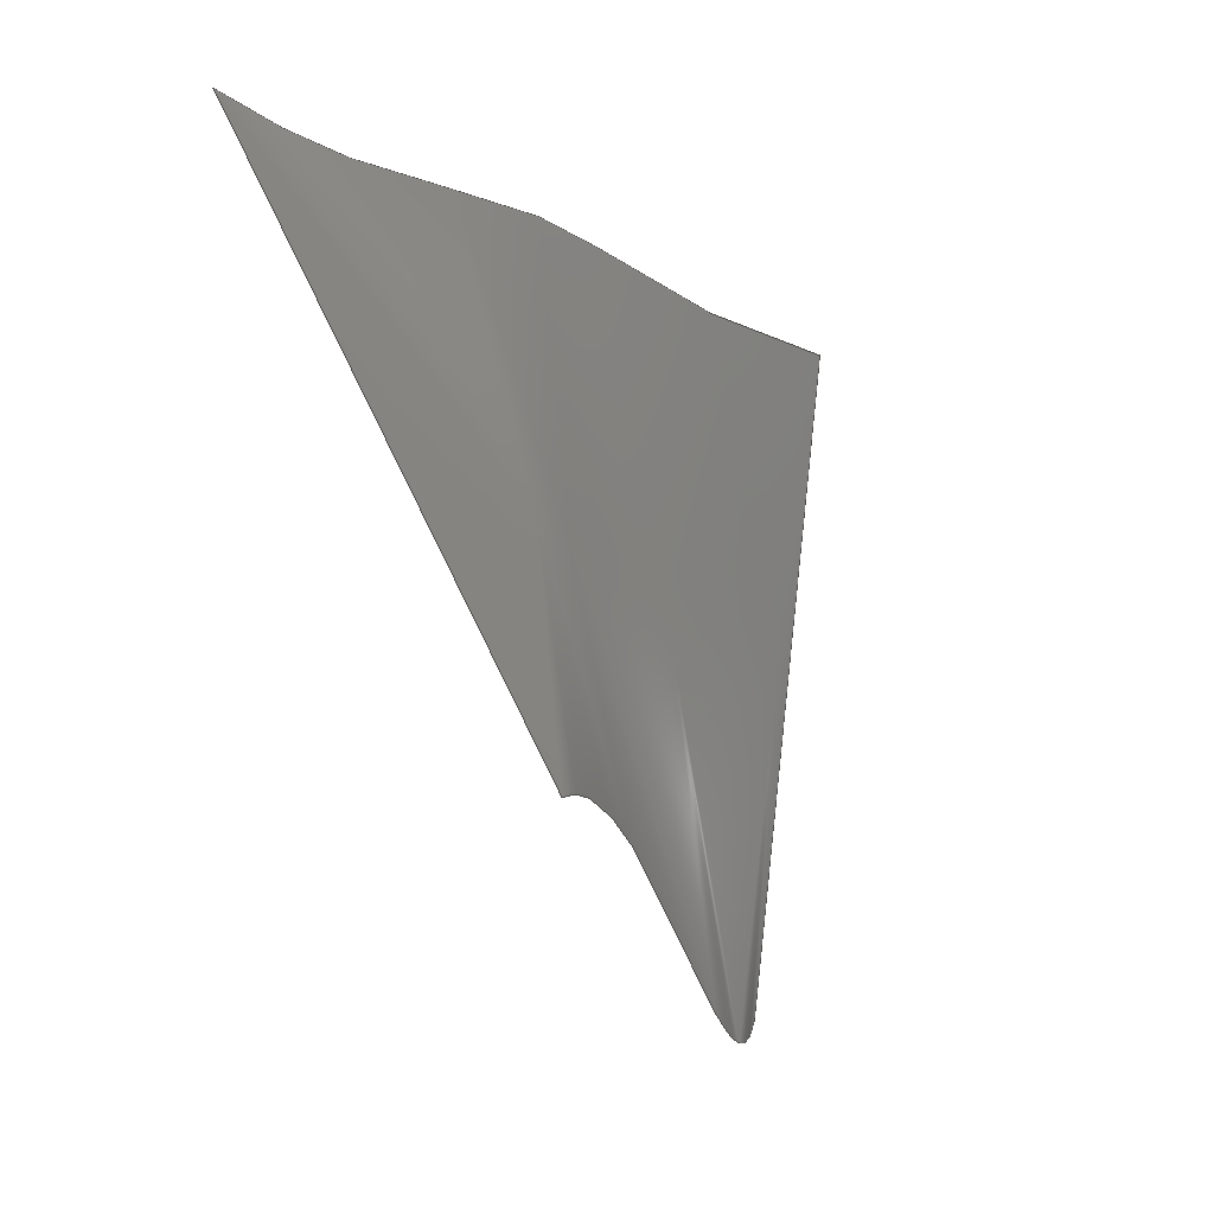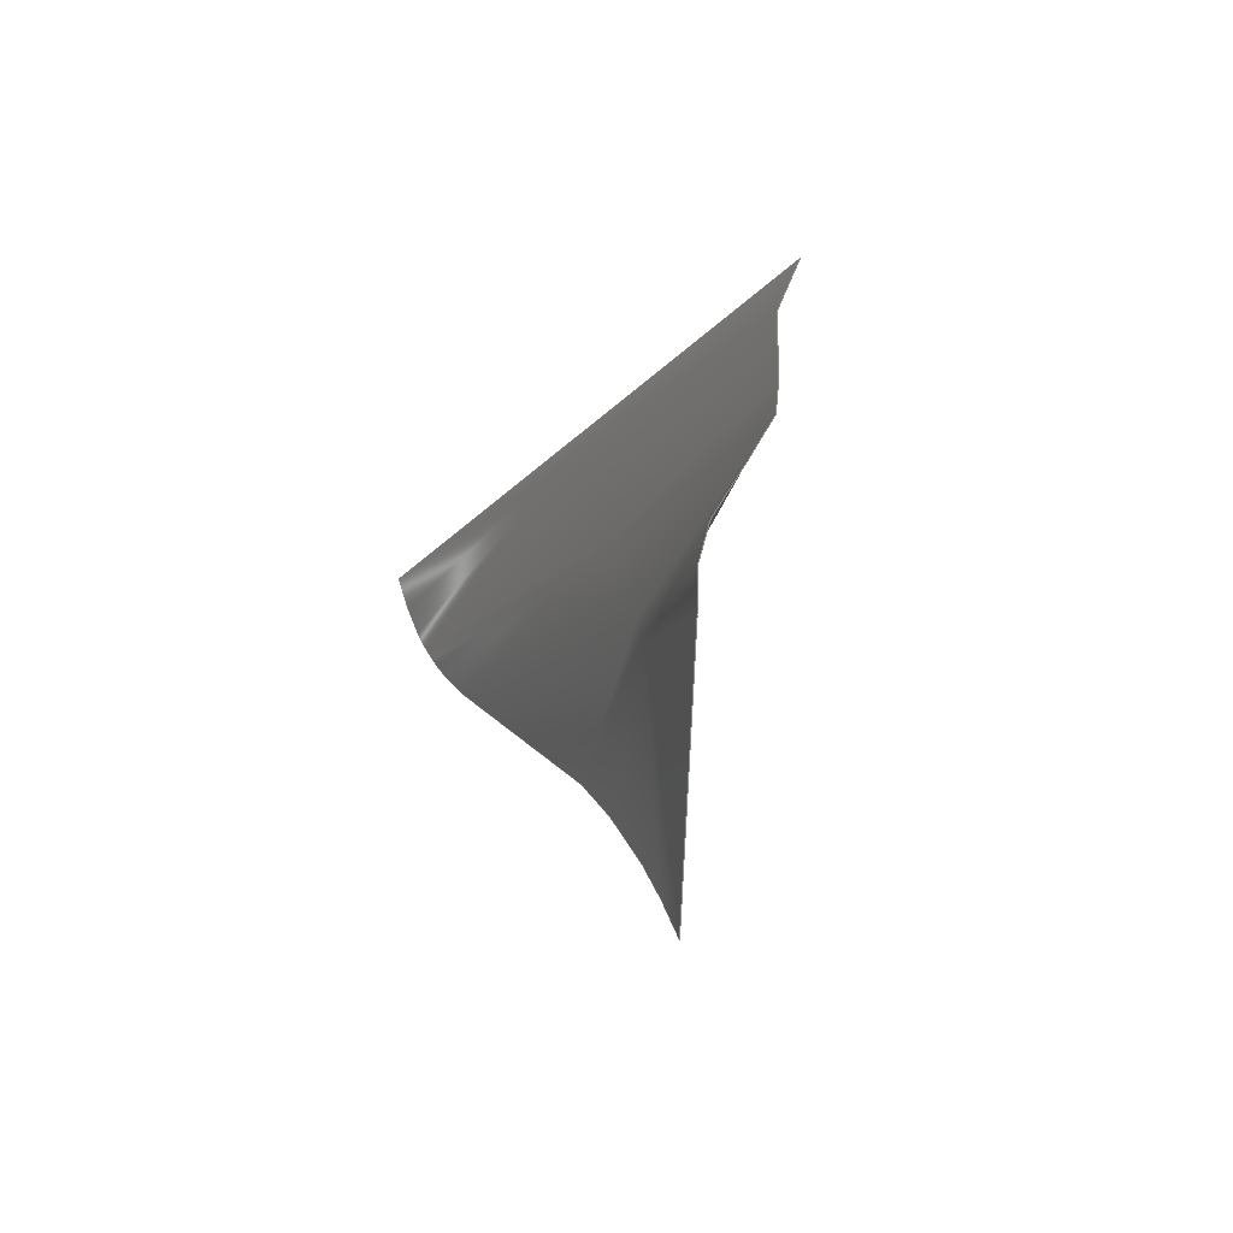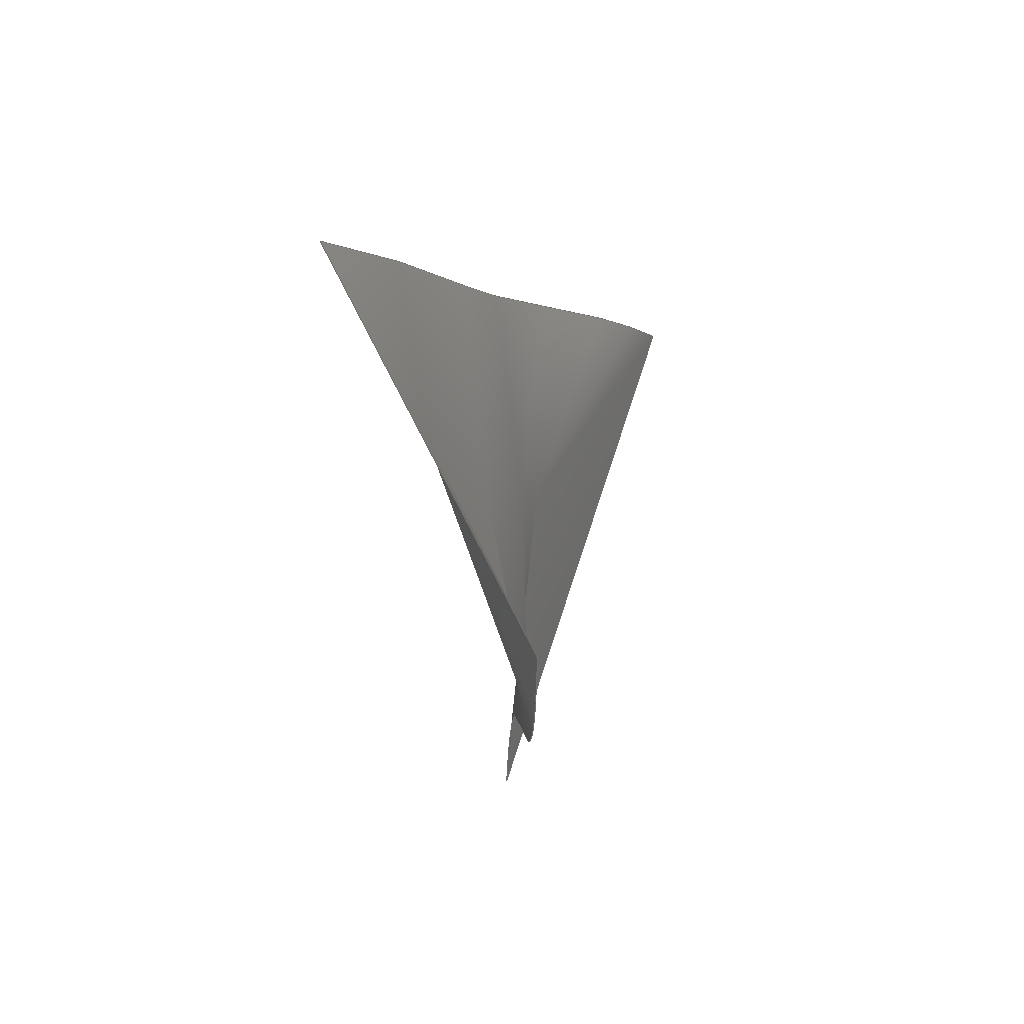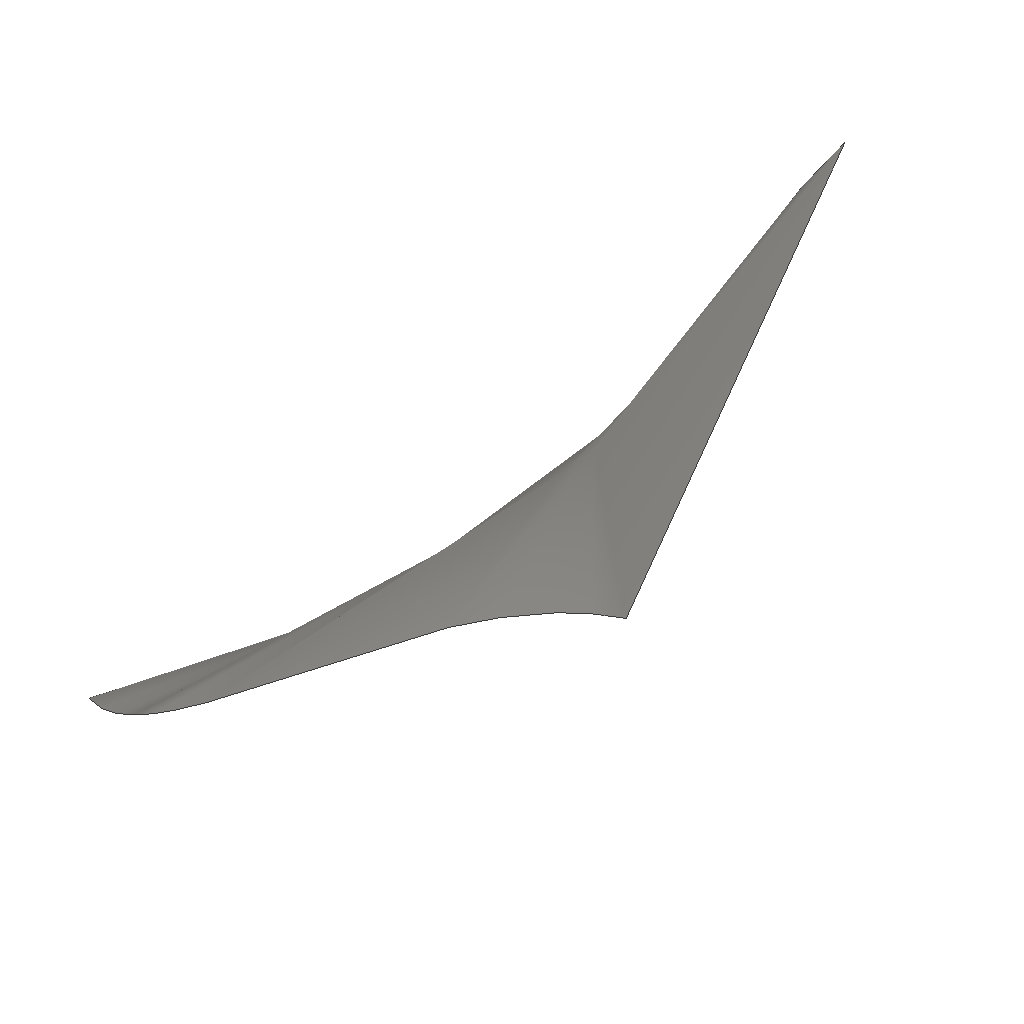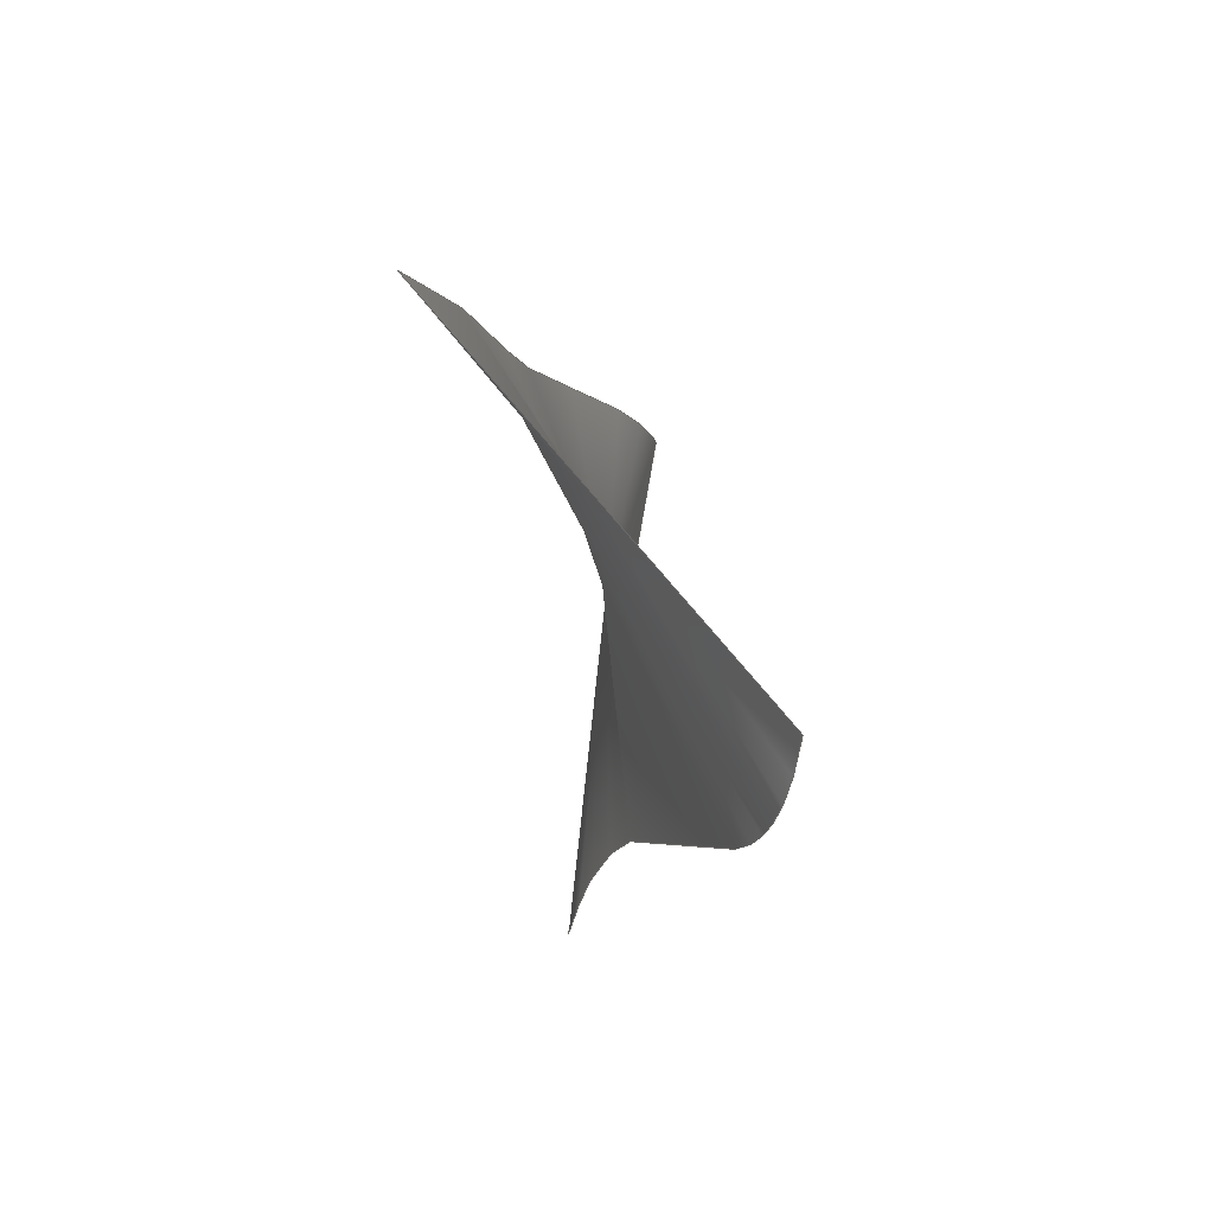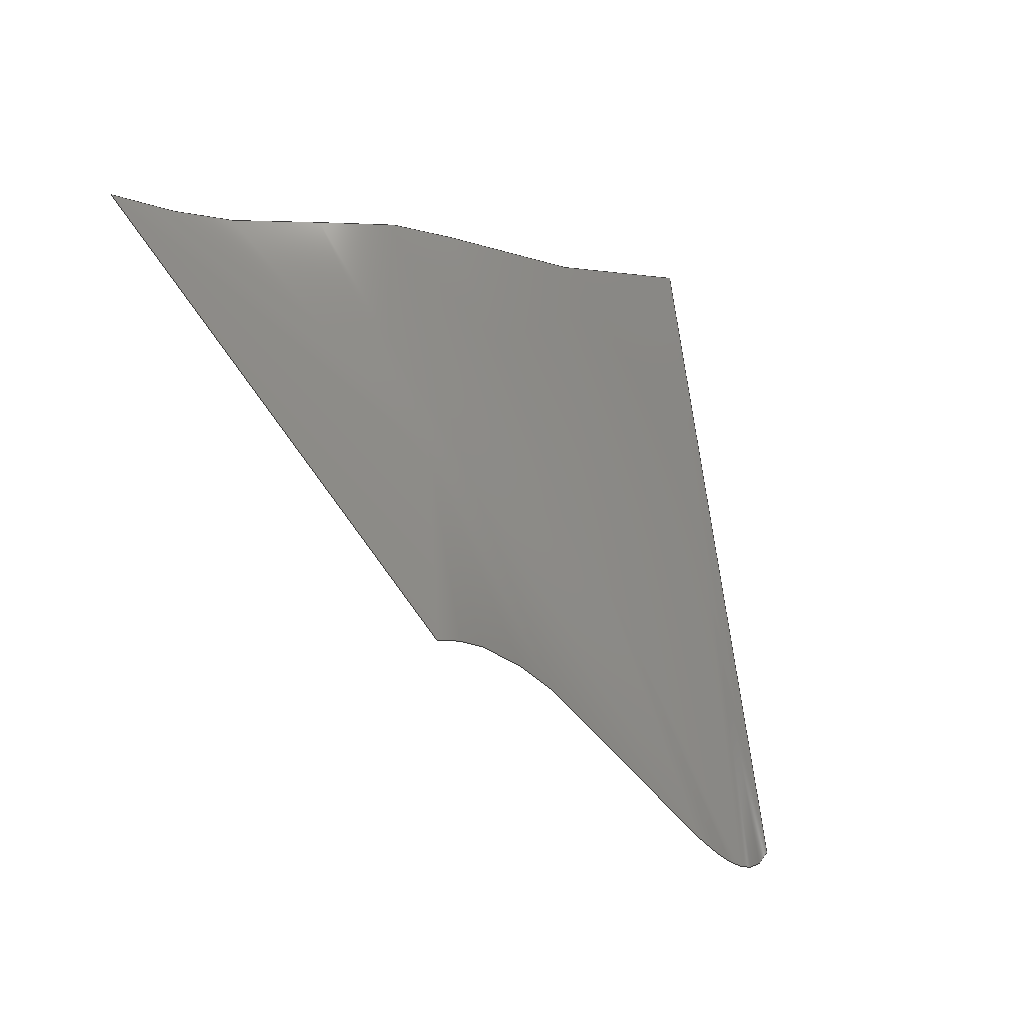
<metadata>
{"format":"step","ext":"stp","renderer":"f3d","projection":"perspective","resolution":1024,"background":"white","views":[{"elev":-40.0,"azim":108.9,"up":"+Z"},{"elev":30.1,"azim":59.1,"up":"+Z"},{"elev":-6.8,"azim":-92.8,"up":"+Z"},{"elev":-63.6,"azim":16.0,"up":"+Z"},{"elev":-11.1,"azim":-108.3,"up":"+Z"},{"elev":-49.4,"azim":129.2,"up":"+Z"}]}
</metadata>
<code>
ISO-10303-21;
DATA;
#1 = APPLICATION_PROTOCOL_DEFINITION('international standard',
  'automotive_design',2000,#2);
#2 = APPLICATION_CONTEXT(
  'core data for automotive mechanical design processes');
#3 = SHAPE_DEFINITION_REPRESENTATION(#4,#10);
#4 = PRODUCT_DEFINITION_SHAPE('','',#5);
#5 = PRODUCT_DEFINITION('design','',#6,#9);
#6 = PRODUCT_DEFINITION_FORMATION('','',#7);
#7 = PRODUCT('Surface','Surface','',(#8));
#8 = PRODUCT_CONTEXT('',#2,'mechanical');
#9 = PRODUCT_DEFINITION_CONTEXT('part definition',#2,'design');
#10 = MANIFOLD_SURFACE_SHAPE_REPRESENTATION('',(#11,#15),#97);
#11 = AXIS2_PLACEMENT_3D('',#12,#13,#14);
#12 = CARTESIAN_POINT('',(0,0,0));
#13 = DIRECTION('',(0,0,1));
#14 = DIRECTION('',(1,0,-0));
#15 = SHELL_BASED_SURFACE_MODEL('',(#16));
#16 = OPEN_SHELL('',(#17));
#17 = ADVANCED_FACE('',(#18),#31,.T.);
#18 = FACE_BOUND('',#19,.T.);
#19 = EDGE_LOOP('',(#20,#48,#66,#81));
#20 = ORIENTED_EDGE('',*,*,#21,.F.);
#21 = EDGE_CURVE('',#22,#24,#26,.T.);
#22 = VERTEX_POINT('',#23);
#23 = CARTESIAN_POINT('',(-2.273,-6.008e-16,-2.706));
#24 = VERTEX_POINT('',#25);
#25 = CARTESIAN_POINT('',(0.1653,1.204,0));
#26 = SURFACE_CURVE('',#27,(#30),.PCURVE_S1);
#27 = B_SPLINE_CURVE_WITH_KNOTS('',1,(#28,#29),.UNSPECIFIED.,.F.,.F.,(2,
    2),(0,1),.PIECEWISE_BEZIER_KNOTS.);
#28 = CARTESIAN_POINT('',(-2.273,-6.008e-16,-2.706));
#29 = CARTESIAN_POINT('',(0.1653,1.204,0));
#30 = PCURVE('',#31,#42);
#31 = B_SPLINE_SURFACE_WITH_KNOTS('',3,1,(
    (#32,#33)
    ,(#34,#35)
    ,(#36,#37)
    ,(#38,#39)
    ,(#40,#41
    )),.UNSPECIFIED.,.F.,.F.,.F.,(4,1,4),(2,2),(0,0.5,1),(0,1),
  .UNSPECIFIED.);
#32 = CARTESIAN_POINT('',(-2.273,-6.008e-16,-2.706));
#33 = CARTESIAN_POINT('',(0.1653,1.204,0));
#34 = CARTESIAN_POINT('',(-1.988,-7.19e-16,-3.238));
#35 = CARTESIAN_POINT('',(0.6718,0.5838,0));
#36 = CARTESIAN_POINT('',(-0.9454,-6.728e-16,-3.03));
#37 = CARTESIAN_POINT('',(1.895,0.1674,0));
#38 = CARTESIAN_POINT('',(0.4067,-6.251e-16,-2.815));
#39 = CARTESIAN_POINT('',(2.135,-0.7276,0));
#40 = CARTESIAN_POINT('',(1,-7.419e-16,-3.341));
#41 = CARTESIAN_POINT('',(2.97,-1.208,0));
#42 = DEFINITIONAL_REPRESENTATION('',(#43),#47);
#43 = LINE('',#44,#45);
#44 = CARTESIAN_POINT('',(0,0));
#45 = VECTOR('',#46,1);
#46 = DIRECTION('',(0,1));
#47 = ( GEOMETRIC_REPRESENTATION_CONTEXT(2) 
PARAMETRIC_REPRESENTATION_CONTEXT() REPRESENTATION_CONTEXT('2D SPACE',''
  ) );
#48 = ORIENTED_EDGE('',*,*,#49,.T.);
#49 = EDGE_CURVE('',#22,#50,#52,.T.);
#50 = VERTEX_POINT('',#51);
#51 = CARTESIAN_POINT('',(1,-7.419e-16,-3.341));
#52 = SURFACE_CURVE('',#53,(#59),.PCURVE_S1);
#53 = B_SPLINE_CURVE_WITH_KNOTS('',3,(#54,#55,#56,#57,#58),
  .UNSPECIFIED.,.F.,.F.,(4,1,4),(0,0.5,1),.QUASI_UNIFORM_KNOTS.);
#54 = CARTESIAN_POINT('',(-2.273,-6.008e-16,-2.706));
#55 = CARTESIAN_POINT('',(-1.988,-7.19e-16,-3.238));
#56 = CARTESIAN_POINT('',(-0.9454,-6.728e-16,-3.03));
#57 = CARTESIAN_POINT('',(0.4067,-6.251e-16,-2.815));
#58 = CARTESIAN_POINT('',(1,-7.419e-16,-3.341));
#59 = PCURVE('',#31,#60);
#60 = DEFINITIONAL_REPRESENTATION('',(#61),#65);
#61 = LINE('',#62,#63);
#62 = CARTESIAN_POINT('',(0,0));
#63 = VECTOR('',#64,1);
#64 = DIRECTION('',(1,0));
#65 = ( GEOMETRIC_REPRESENTATION_CONTEXT(2) 
PARAMETRIC_REPRESENTATION_CONTEXT() REPRESENTATION_CONTEXT('2D SPACE',''
  ) );
#66 = ORIENTED_EDGE('',*,*,#67,.T.);
#67 = EDGE_CURVE('',#50,#68,#70,.T.);
#68 = VERTEX_POINT('',#69);
#69 = CARTESIAN_POINT('',(2.97,-1.208,0));
#70 = SURFACE_CURVE('',#71,(#74),.PCURVE_S1);
#71 = B_SPLINE_CURVE_WITH_KNOTS('',1,(#72,#73),.UNSPECIFIED.,.F.,.F.,(2,
    2),(0,1),.PIECEWISE_BEZIER_KNOTS.);
#72 = CARTESIAN_POINT('',(1,-7.419e-16,-3.341));
#73 = CARTESIAN_POINT('',(2.97,-1.208,0));
#74 = PCURVE('',#31,#75);
#75 = DEFINITIONAL_REPRESENTATION('',(#76),#80);
#76 = LINE('',#77,#78);
#77 = CARTESIAN_POINT('',(1,0));
#78 = VECTOR('',#79,1);
#79 = DIRECTION('',(0,1));
#80 = ( GEOMETRIC_REPRESENTATION_CONTEXT(2) 
PARAMETRIC_REPRESENTATION_CONTEXT() REPRESENTATION_CONTEXT('2D SPACE',''
  ) );
#81 = ORIENTED_EDGE('',*,*,#82,.F.);
#82 = EDGE_CURVE('',#24,#68,#83,.T.);
#83 = SURFACE_CURVE('',#84,(#90),.PCURVE_S1);
#84 = B_SPLINE_CURVE_WITH_KNOTS('',3,(#85,#86,#87,#88,#89),
  .UNSPECIFIED.,.F.,.F.,(4,1,4),(0,0.5,1),.QUASI_UNIFORM_KNOTS.);
#85 = CARTESIAN_POINT('',(0.1653,1.204,0));
#86 = CARTESIAN_POINT('',(0.6718,0.5838,0));
#87 = CARTESIAN_POINT('',(1.895,0.1674,0));
#88 = CARTESIAN_POINT('',(2.135,-0.7276,0));
#89 = CARTESIAN_POINT('',(2.97,-1.208,0));
#90 = PCURVE('',#31,#91);
#91 = DEFINITIONAL_REPRESENTATION('',(#92),#96);
#92 = LINE('',#93,#94);
#93 = CARTESIAN_POINT('',(0,1));
#94 = VECTOR('',#95,1);
#95 = DIRECTION('',(1,0));
#96 = ( GEOMETRIC_REPRESENTATION_CONTEXT(2) 
PARAMETRIC_REPRESENTATION_CONTEXT() REPRESENTATION_CONTEXT('2D SPACE',''
  ) );
#97 = ( GEOMETRIC_REPRESENTATION_CONTEXT(3) 
GLOBAL_UNCERTAINTY_ASSIGNED_CONTEXT((#101)) GLOBAL_UNIT_ASSIGNED_CONTEXT
((#98,#99,#100)) REPRESENTATION_CONTEXT('Context #1',
  '3D Context with UNIT and UNCERTAINTY') );
#98 = ( LENGTH_UNIT() NAMED_UNIT(*) SI_UNIT(.MILLI.,.METRE.) );
#99 = ( NAMED_UNIT(*) PLANE_ANGLE_UNIT() SI_UNIT($,.RADIAN.) );
#100 = ( NAMED_UNIT(*) SI_UNIT($,.STERADIAN.) SOLID_ANGLE_UNIT() );
#101 = UNCERTAINTY_MEASURE_WITH_UNIT(LENGTH_MEASURE(1e-07),#98,
  'distance_accuracy_value','confusion accuracy');
#102 = PRODUCT_RELATED_PRODUCT_CATEGORY('part',$,(#7));
#103 = MECHANICAL_DESIGN_GEOMETRIC_PRESENTATION_REPRESENTATION('',(#104)
  ,#97);
#104 = STYLED_ITEM('color',(#105),#17);
#105 = PRESENTATION_STYLE_ASSIGNMENT((#106));
#106 = SURFACE_STYLE_USAGE(.BOTH.,#107);
#107 = SURFACE_SIDE_STYLE('',(#108));
#108 = SURFACE_STYLE_FILL_AREA(#109);
#109 = FILL_AREA_STYLE('',(#110));
#110 = FILL_AREA_STYLE_COLOUR('',#111);
#111 = COLOUR_RGB('',0.8,0.8,0.8);
ENDSEC;
END-ISO-10303-21;

</code>
